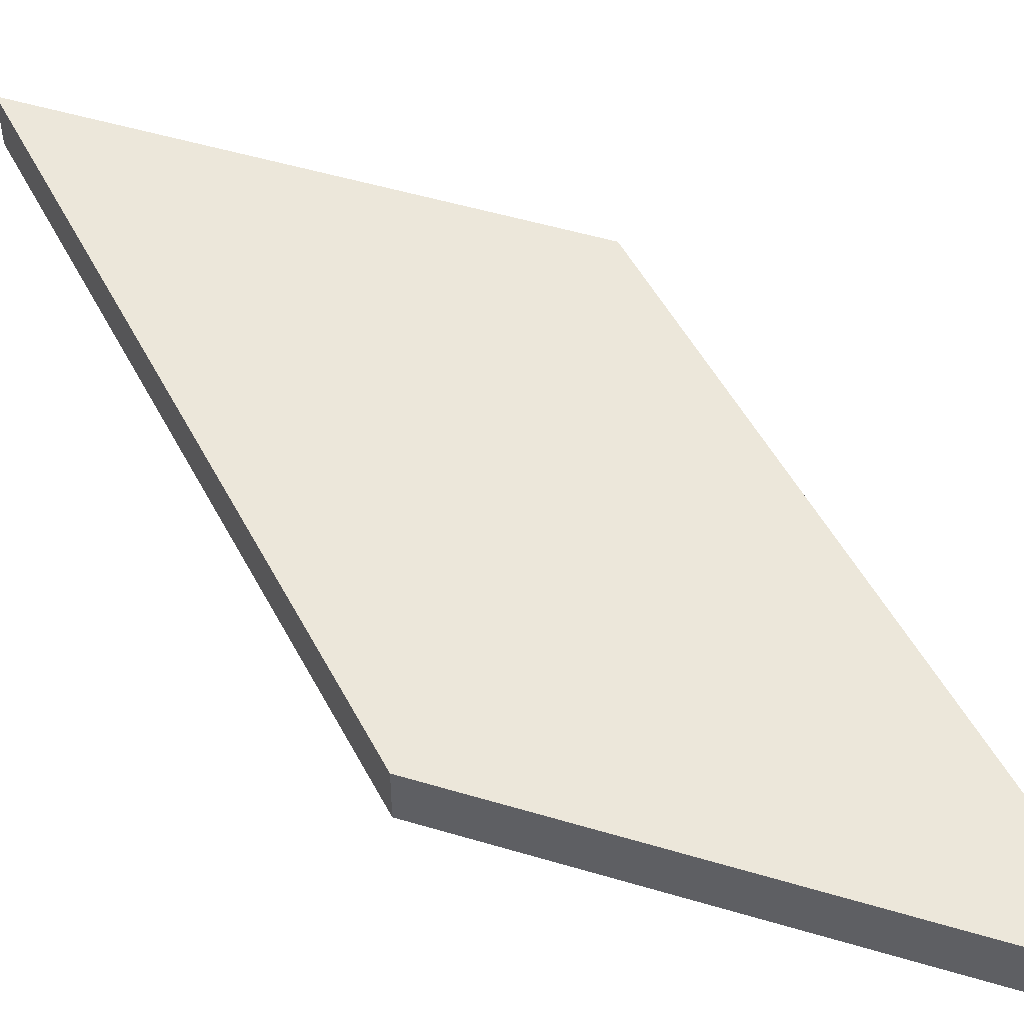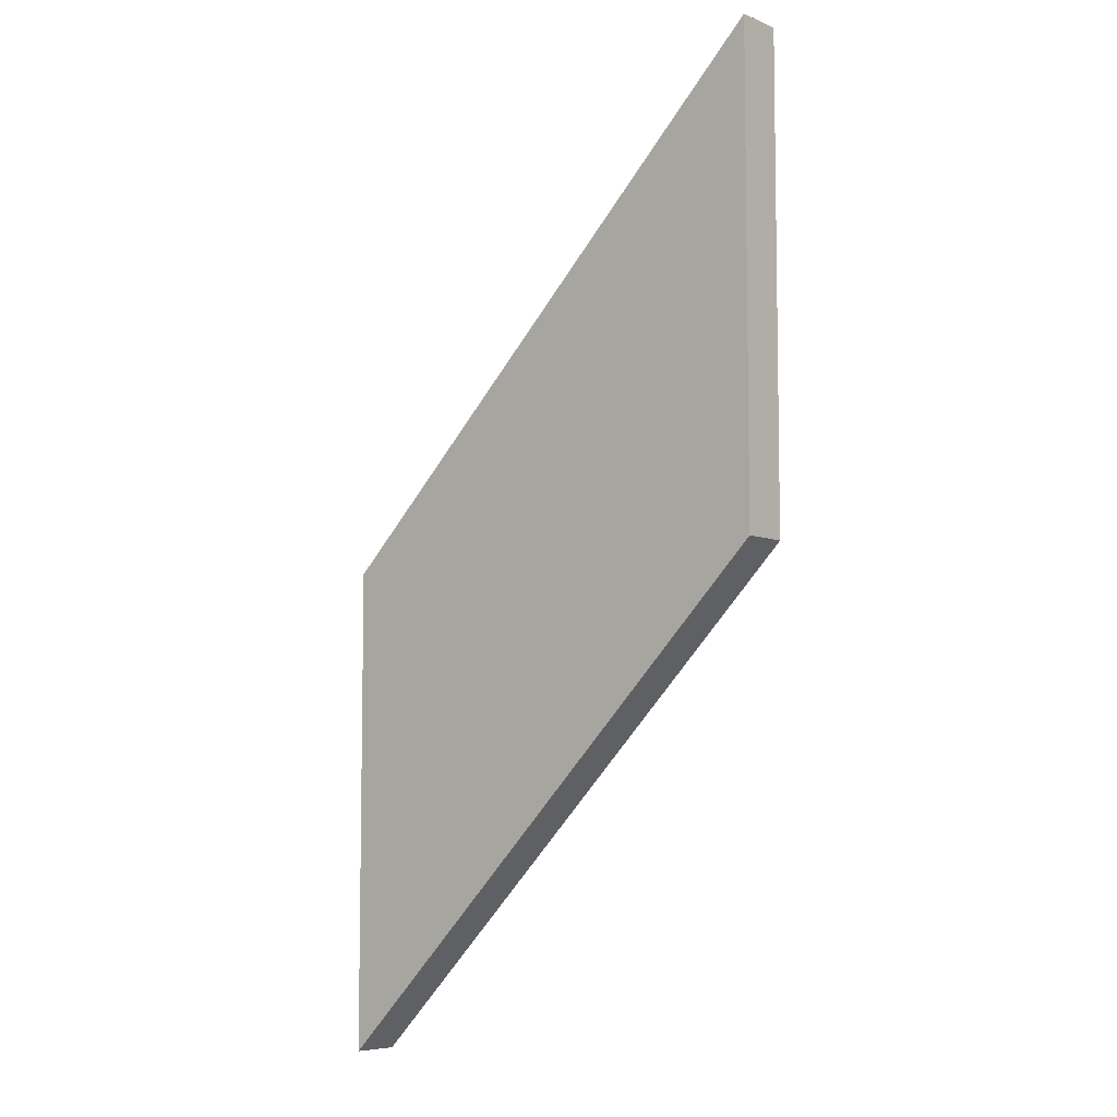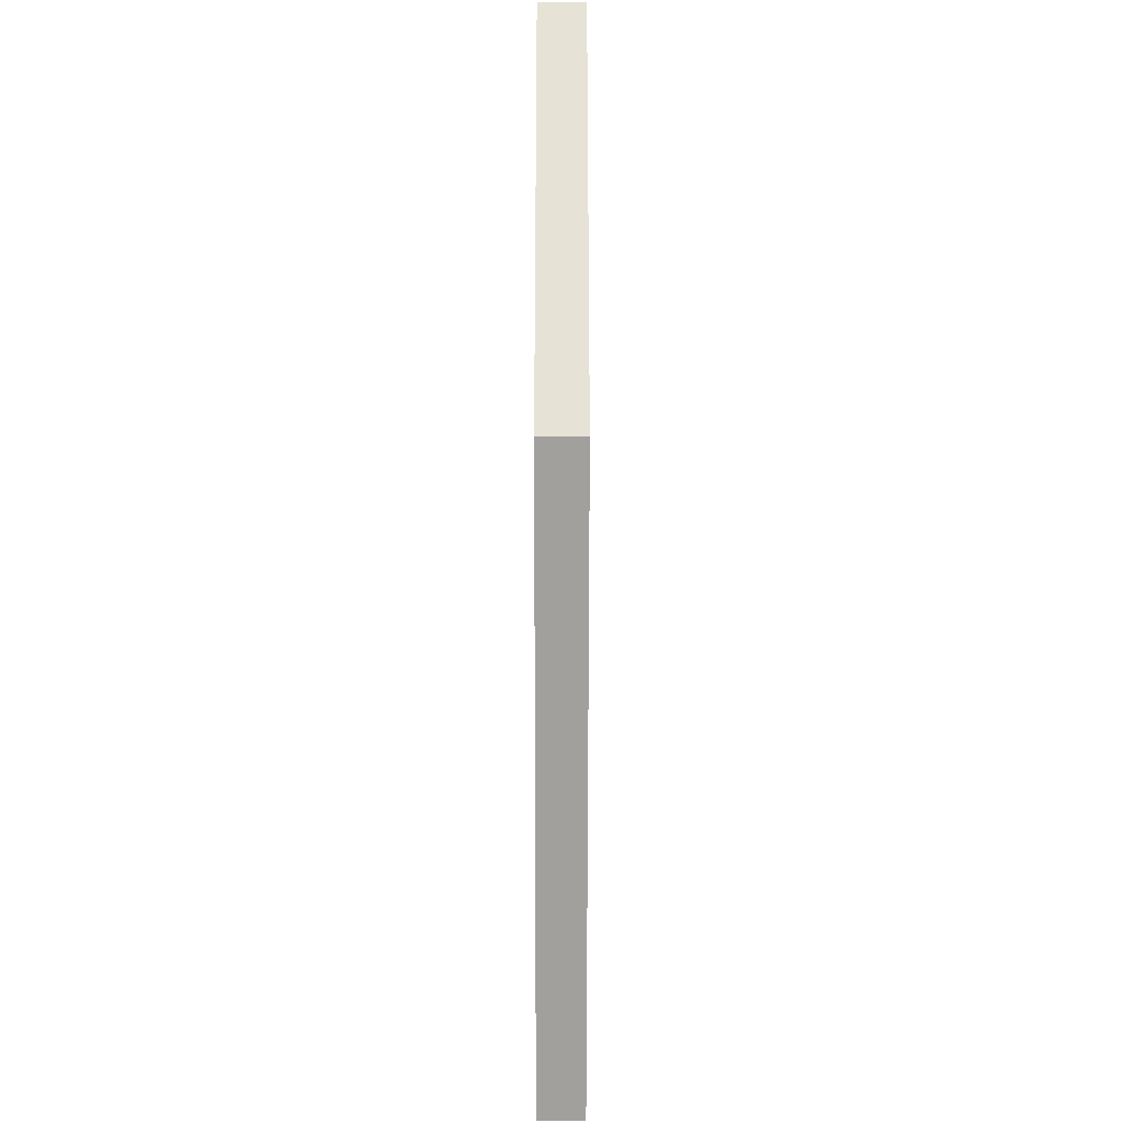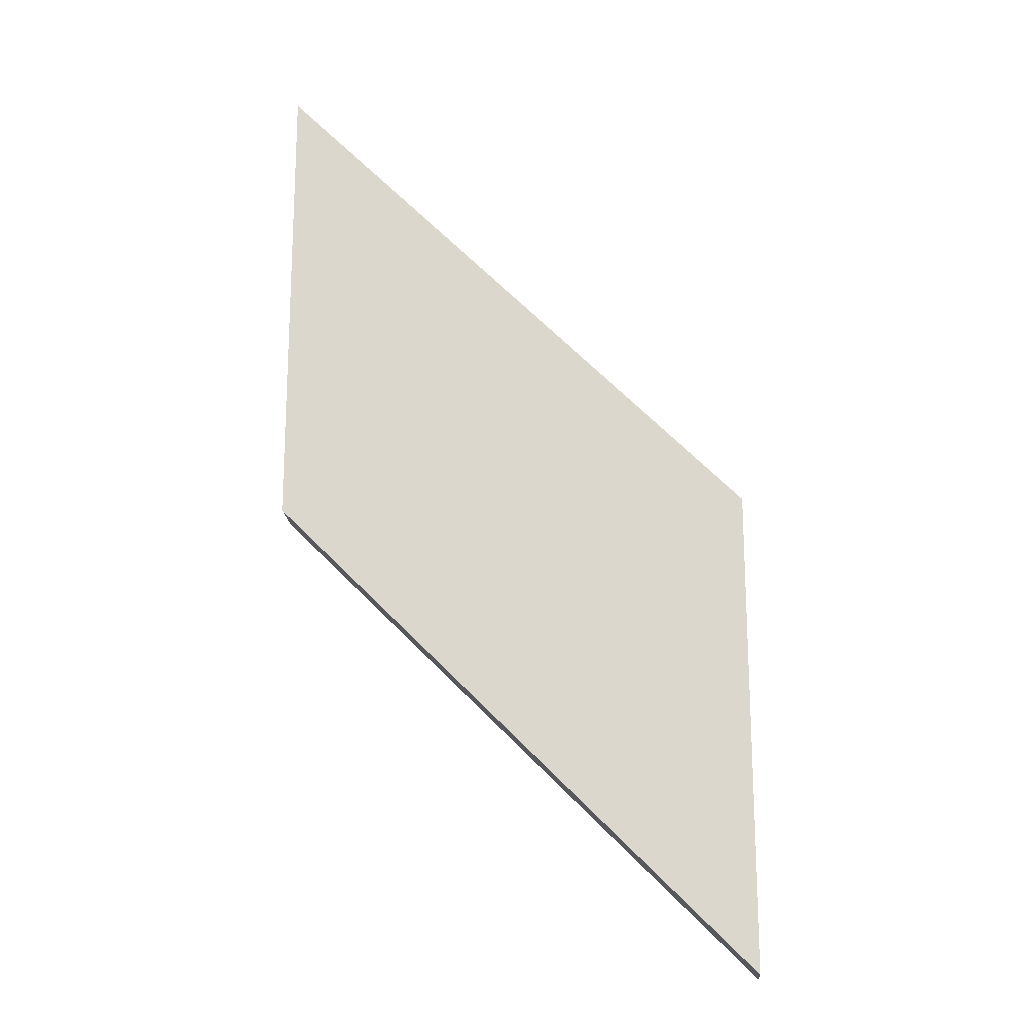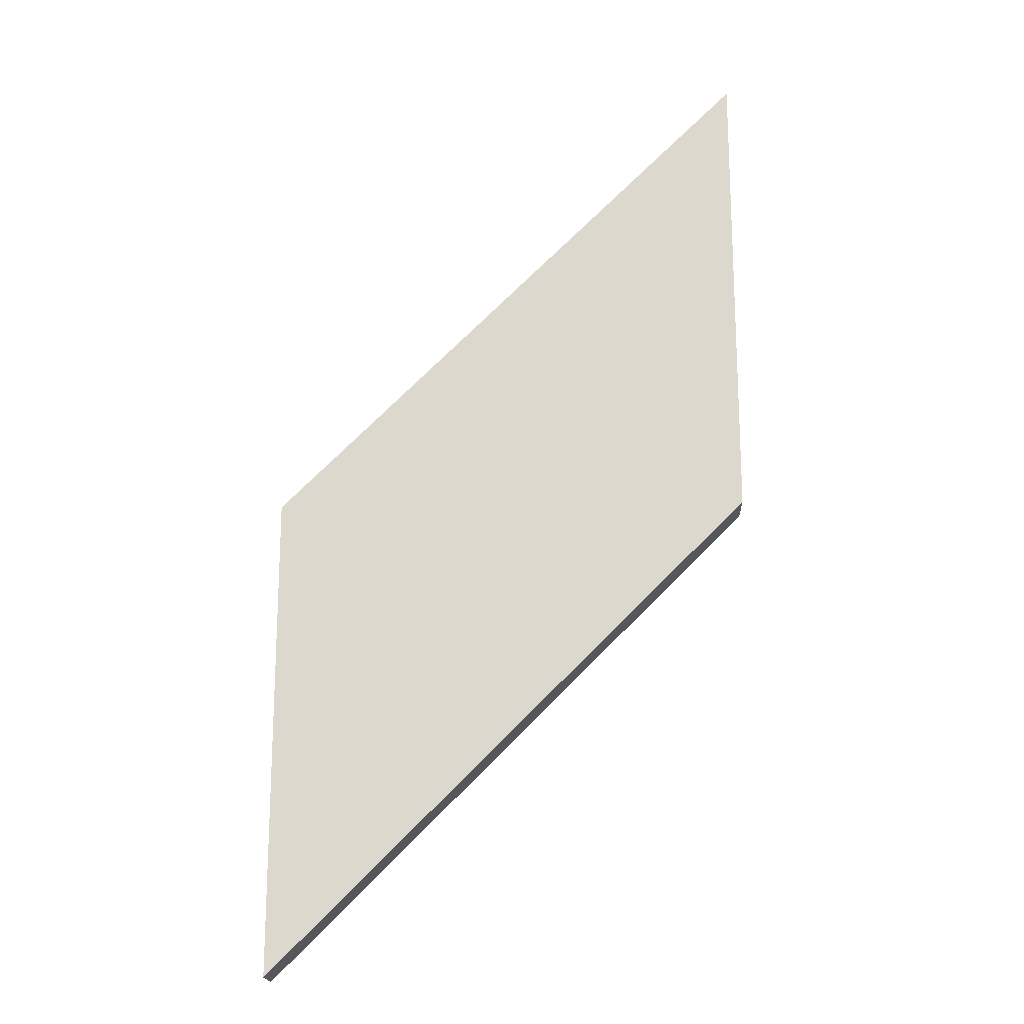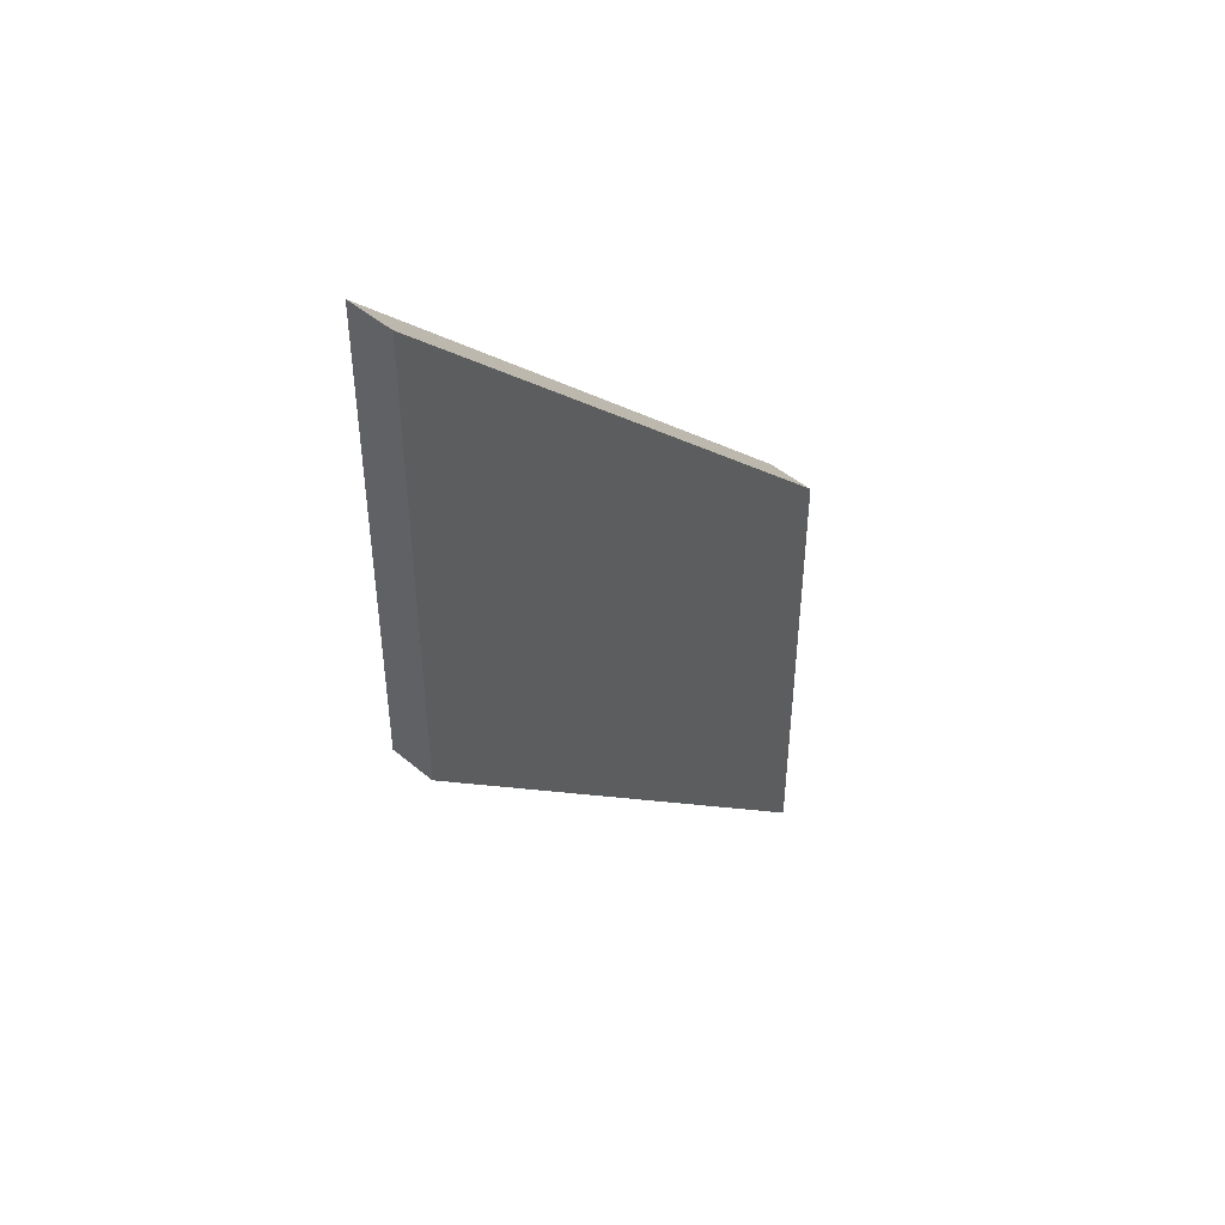
<metadata>
{"format":"obj","ext":"obj","renderer":"f3d","projection":"perspective","resolution":1024,"background":"white","views":[{"elev":50.5,"azim":-71.8,"up":"+Z"},{"elev":-6.9,"azim":39.7,"up":"+Y"},{"elev":-26.7,"azim":89.9,"up":"+Y"},{"elev":-18.3,"azim":-175.5,"up":"+Y"},{"elev":-18.5,"azim":2.2,"up":"+Y"},{"elev":46.7,"azim":133.7,"up":"+Y"}]}
</metadata>
<code>
o Ruins-0
g Ruins-0
v 0.5 0 0.05
v -0.5 -1 0.05
v 0.5 1 0.05
v -0.5 0 0.05
v -0.5 -1 -0.05
v -0.5 0 -0.05
v 0.5 0 -0.05
v 0.5 1 -0.05
f 3 4 2 1
f 4 6 5 2
f 6 8 7 5
f 8 3 1 7
f 8 6 4 3
f 1 2 5 7

</code>
